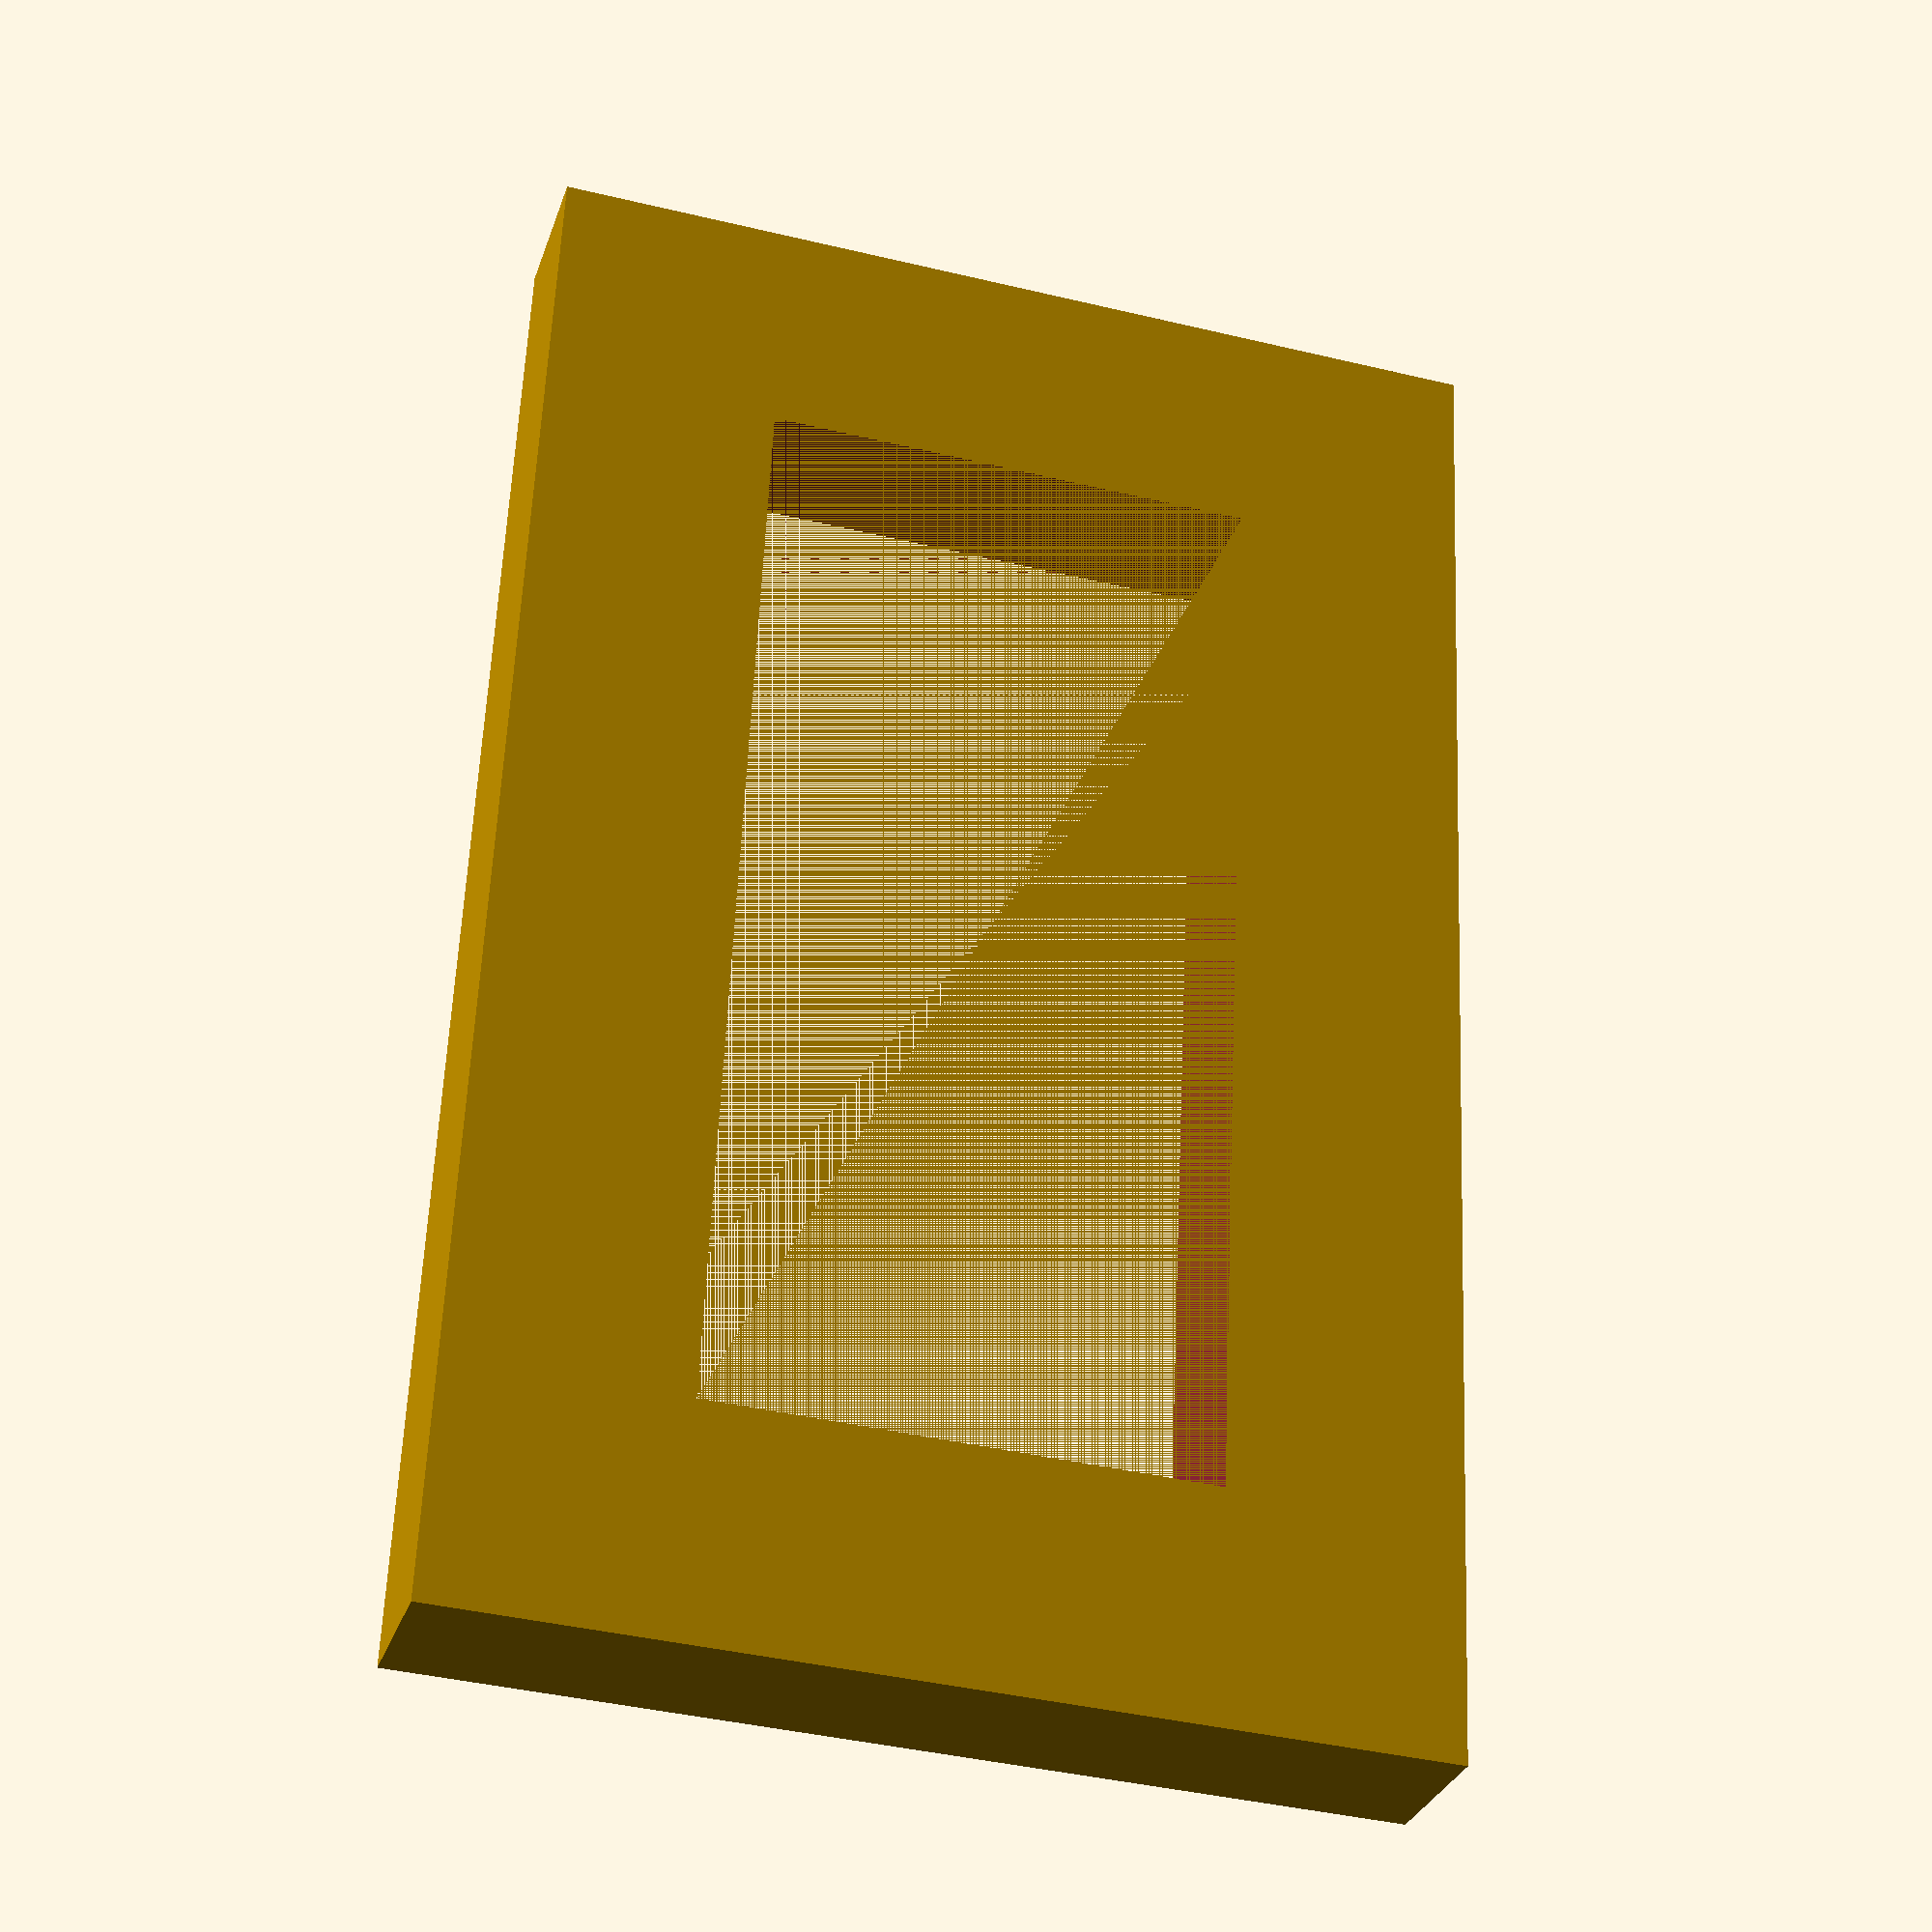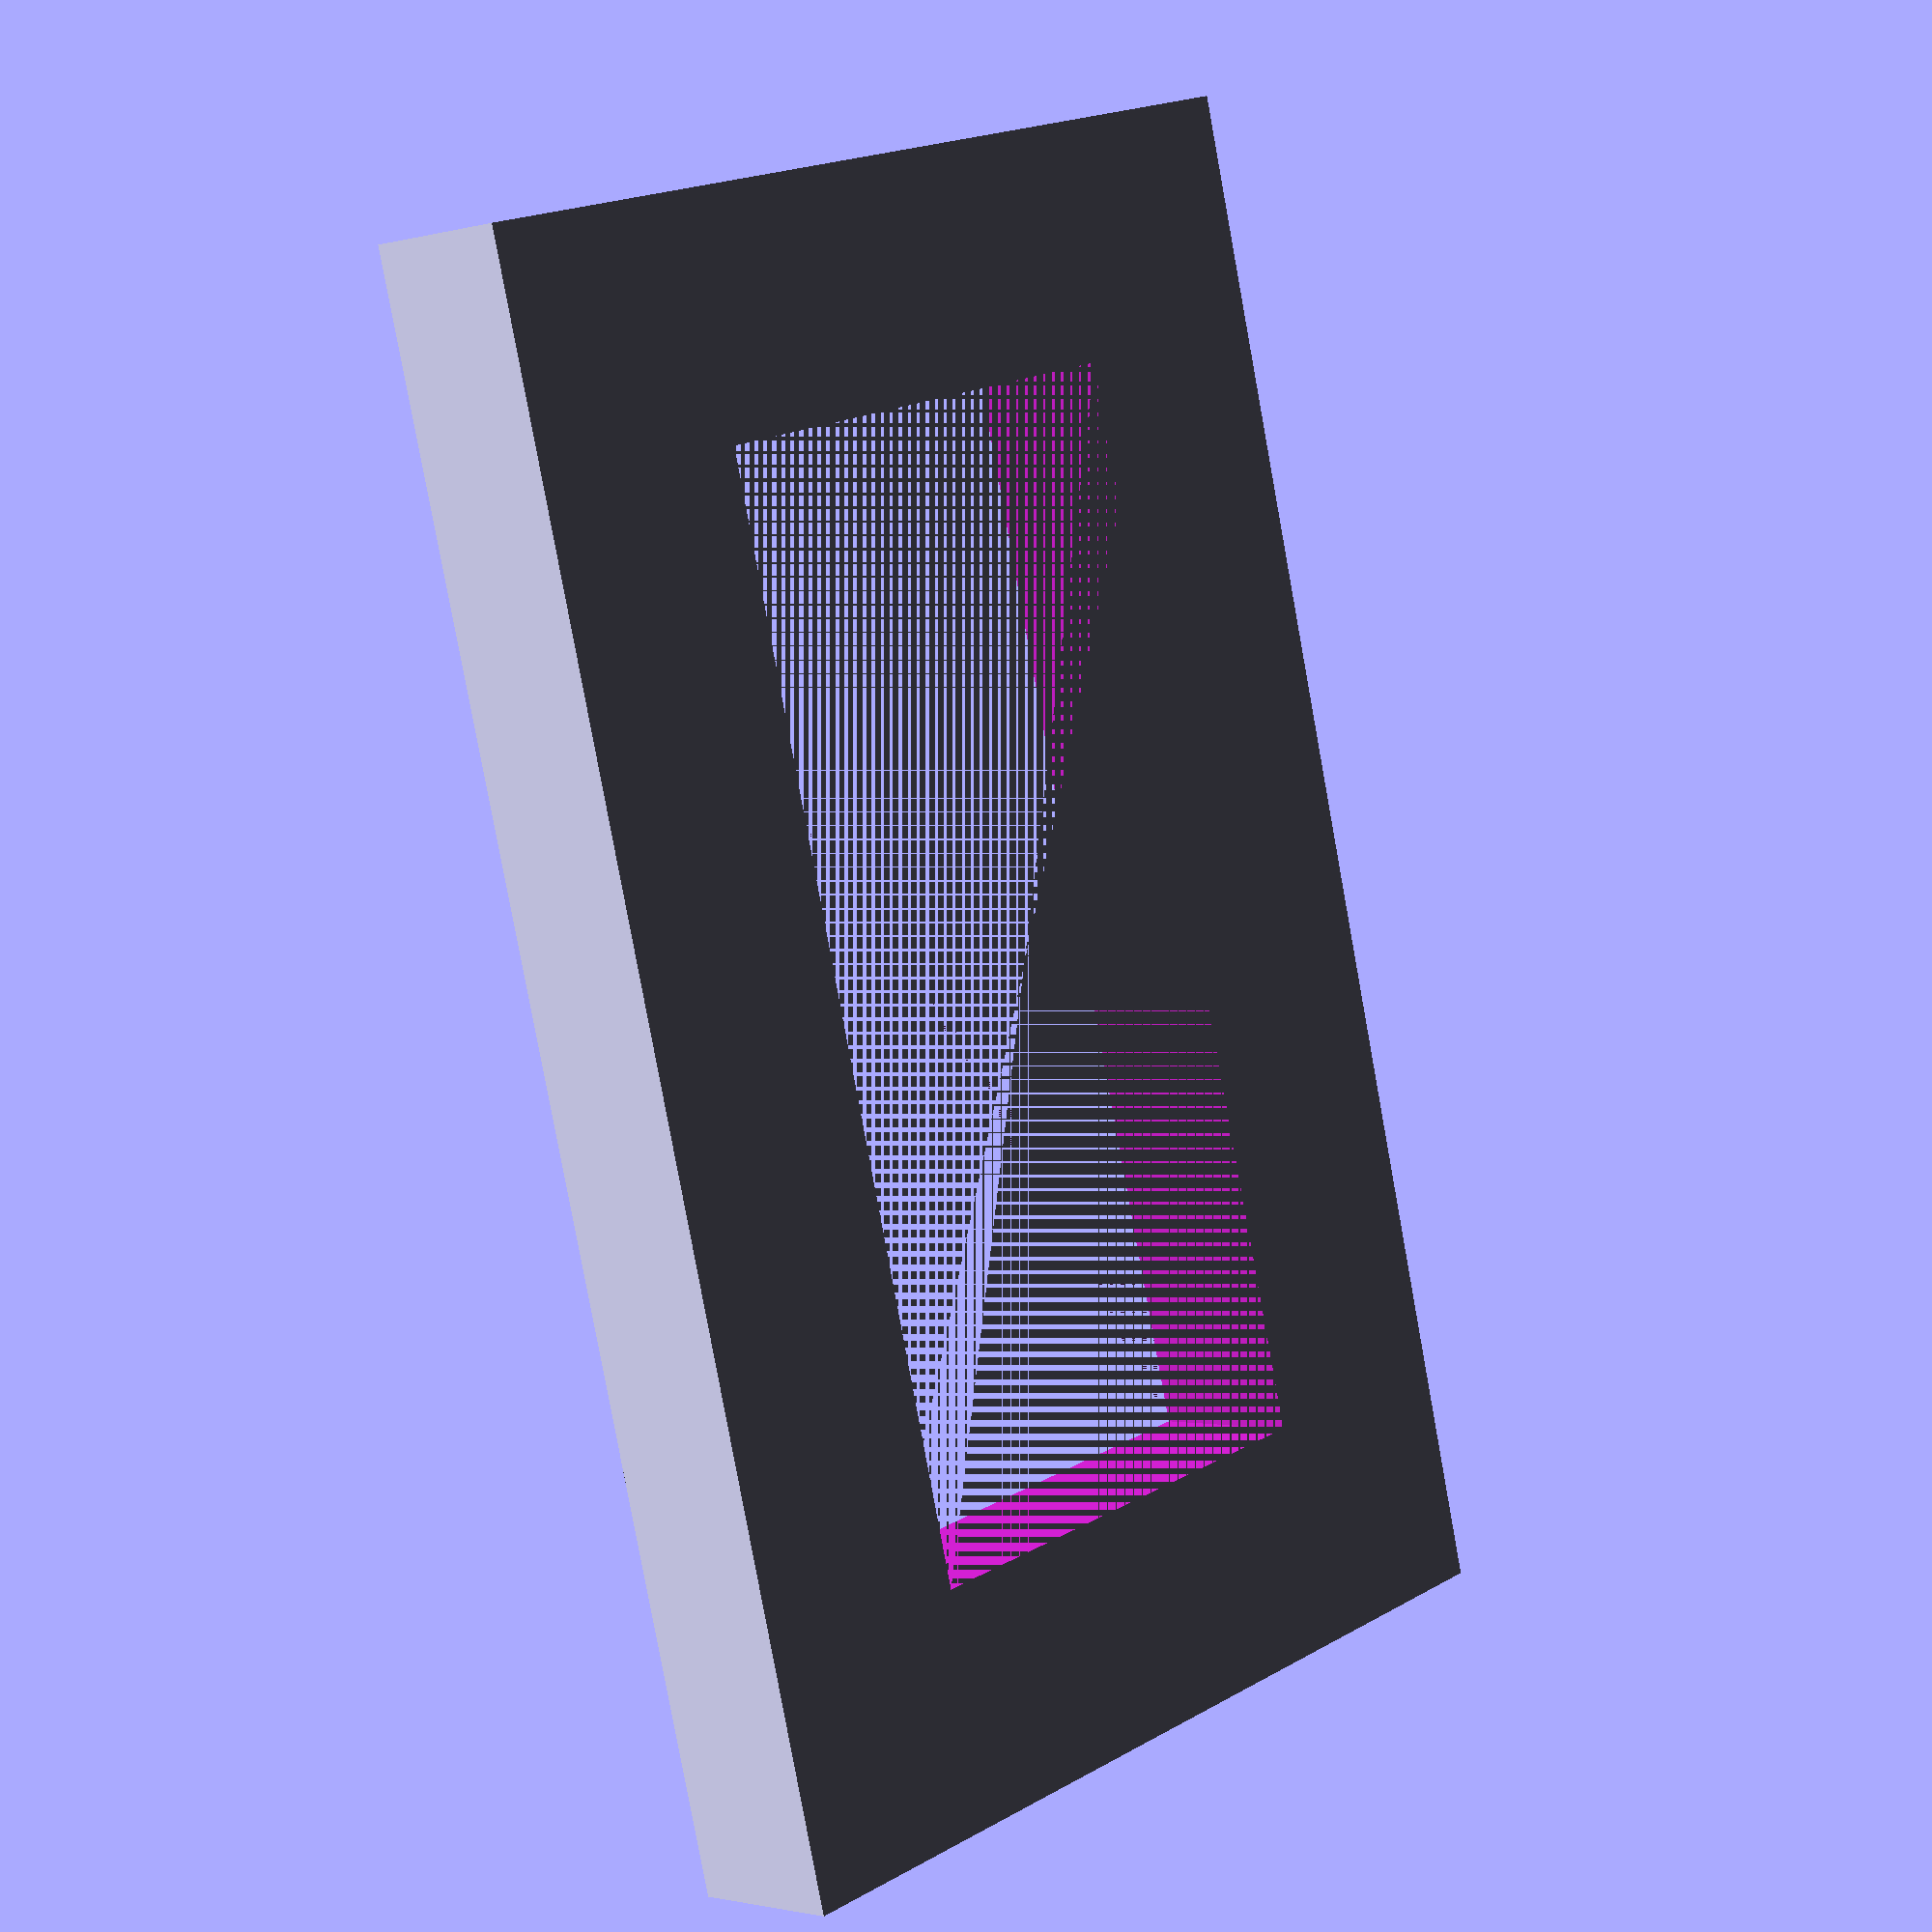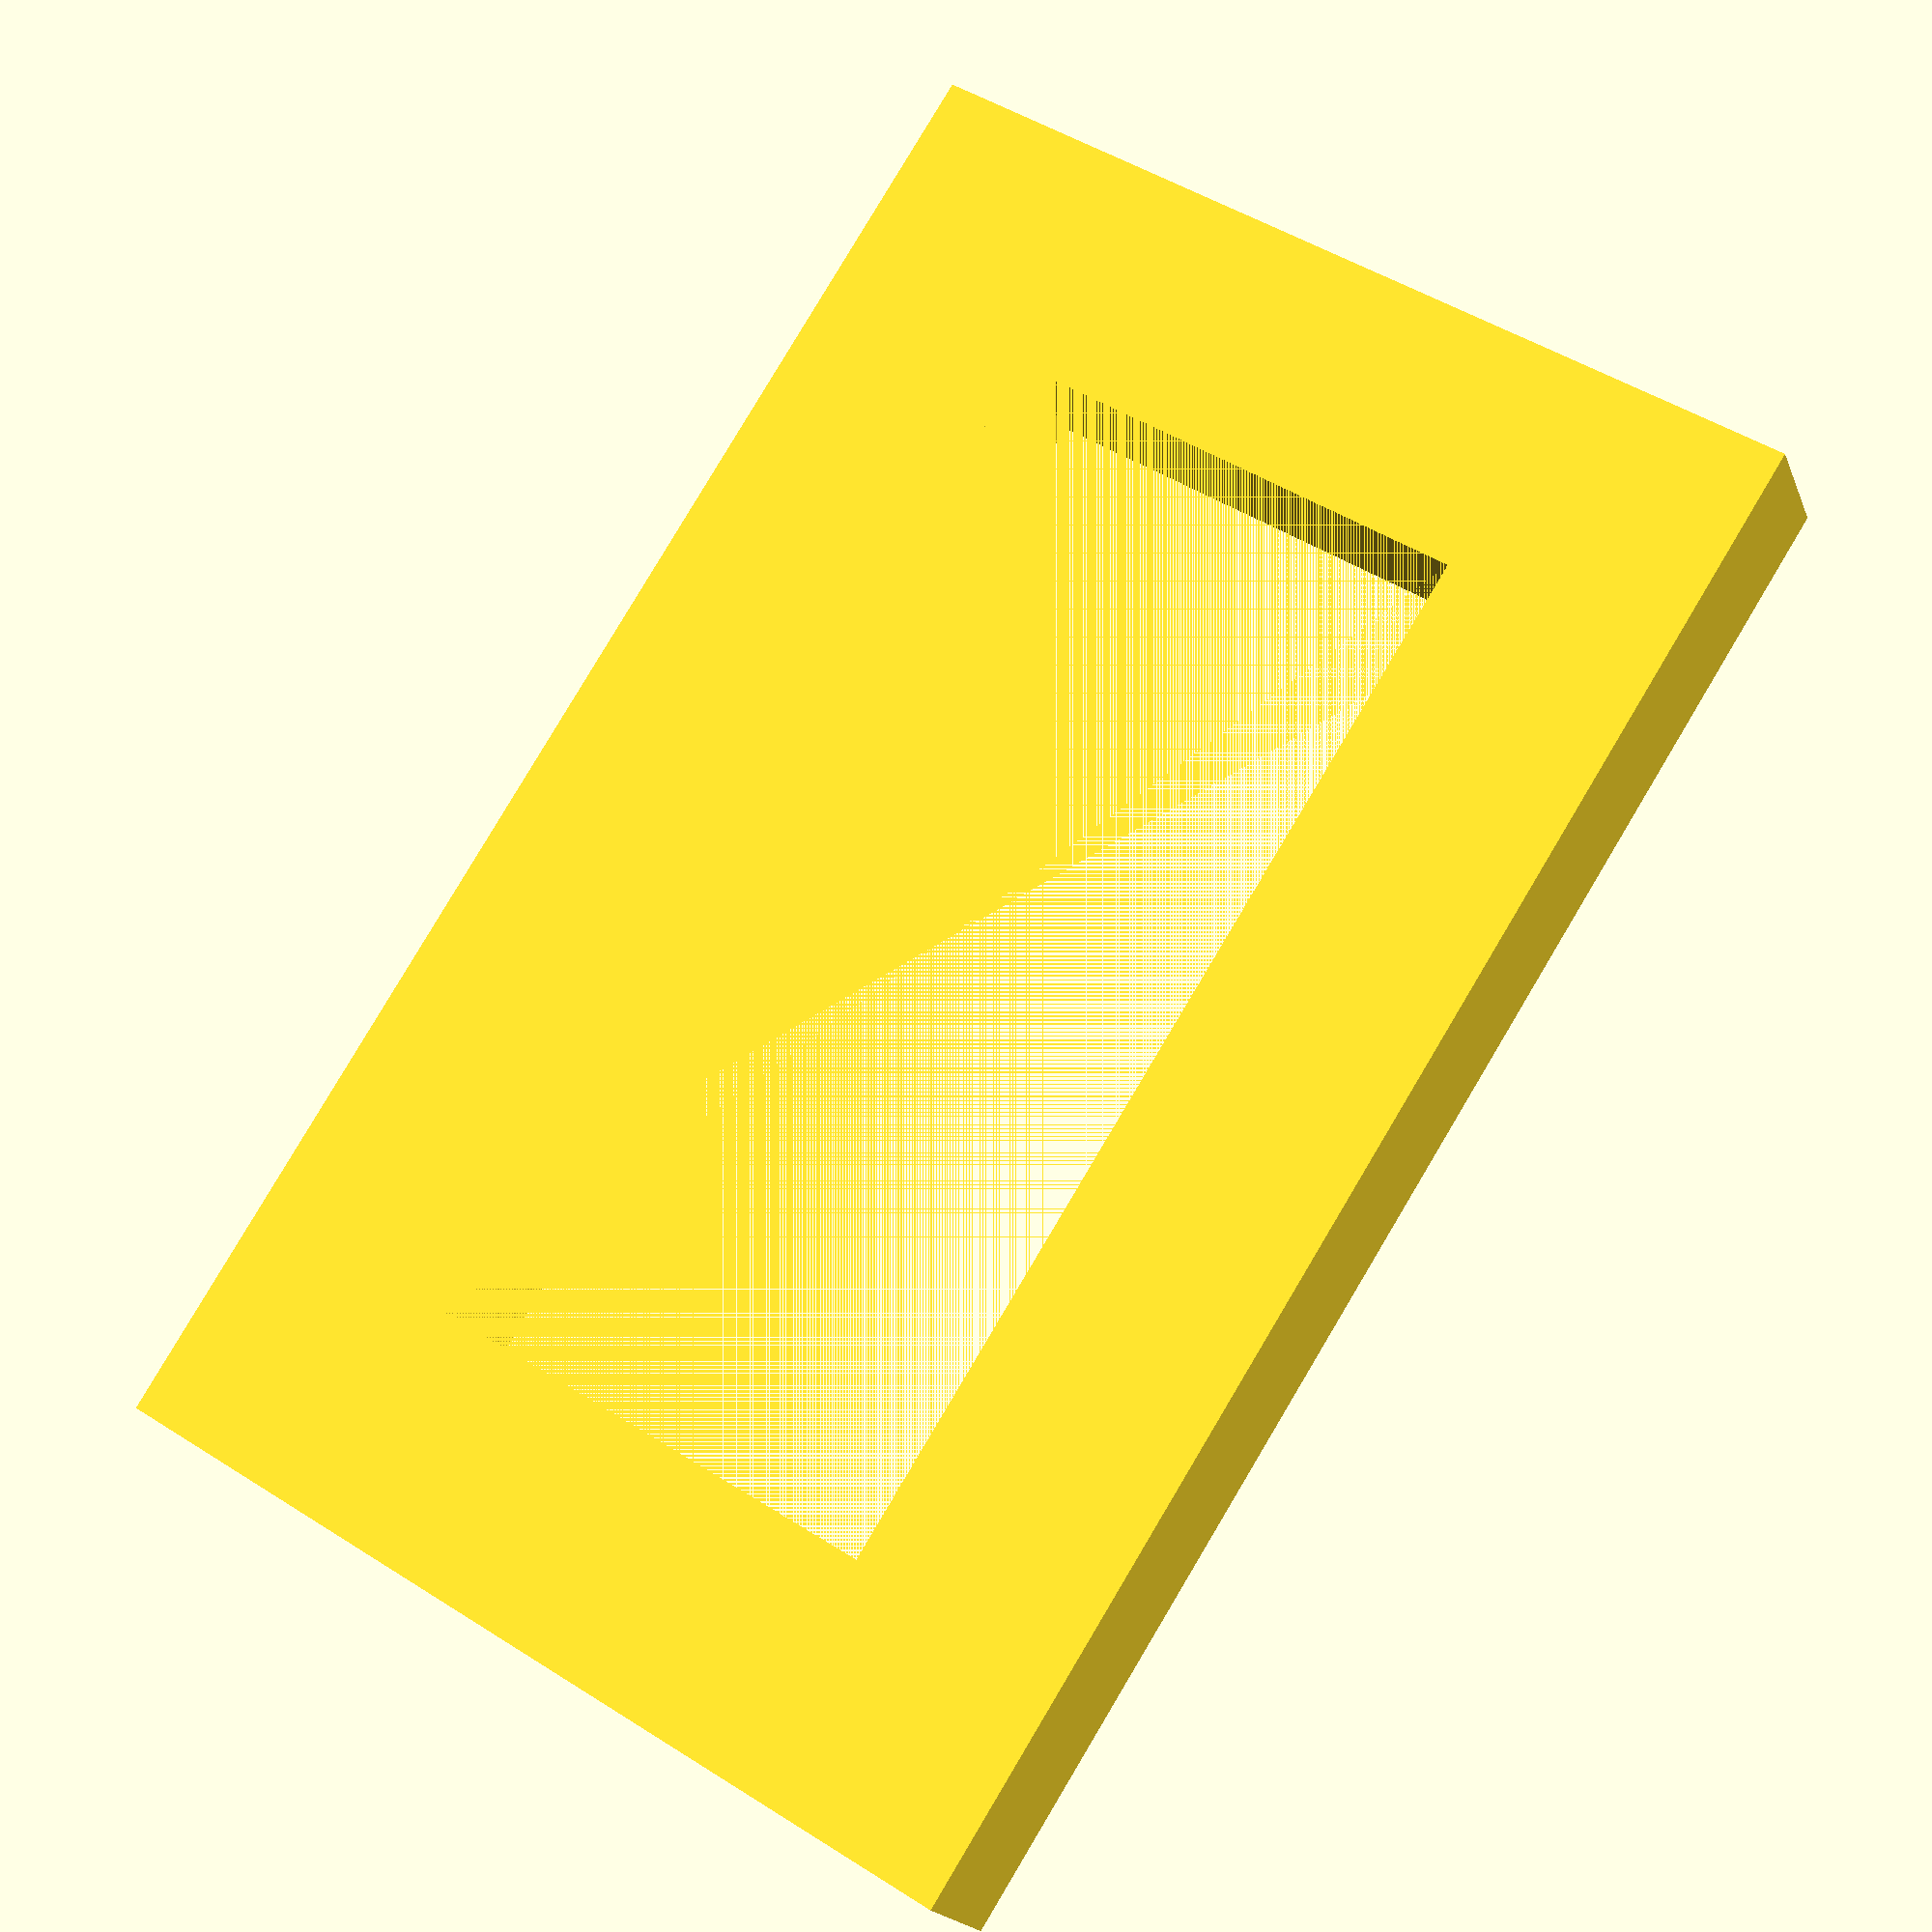
<openscad>
// preview[view:south east, tilt:top diagonal]



/* [Dimensions] */

// Width of the ring.
margin = 3;

// Width of the inner space. Wiggle is applied.
widthInner = 13.33;

// Height of the inner space. Wiggle is applied.
heightInner = 5.72;

// Depth of the whole thing.
depth = 2;



/* [Extras] */

// Extra room on inner side. If you took exact measurements you want to add some extra space for easier handling.
wiggle = 0.65; // [0:None, 0.55:Tight, 0.65:Little bit, 0.75:More, 0.85:A lot]



/* [Hidden] */

_widthInner = widthInner + wiggle;
_heightInner = heightInner + wiggle;

width = _widthInner + 2*margin;
height = _heightInner + 2*margin;



PanelMount();

module PanelMount() {
    difference() {
        Panel();
        translate([margin, 0, margin]) Hole();
    }
}

module Panel() {
    Block(width, depth, height);
}

module Hole() {
    Block(_widthInner, depth, _heightInner);
}



module Block(x = 1, y = 1, z = 1) {
    linear_extrude(height = z, convexity = 4)
        square(size = [x, y], center = false);
}

</openscad>
<views>
elev=39.2 azim=98.6 roll=73.2 proj=p view=solid
elev=161.1 azim=104.1 roll=317.5 proj=p view=solid
elev=133.0 azim=330.3 roll=233.9 proj=p view=wireframe
</views>
